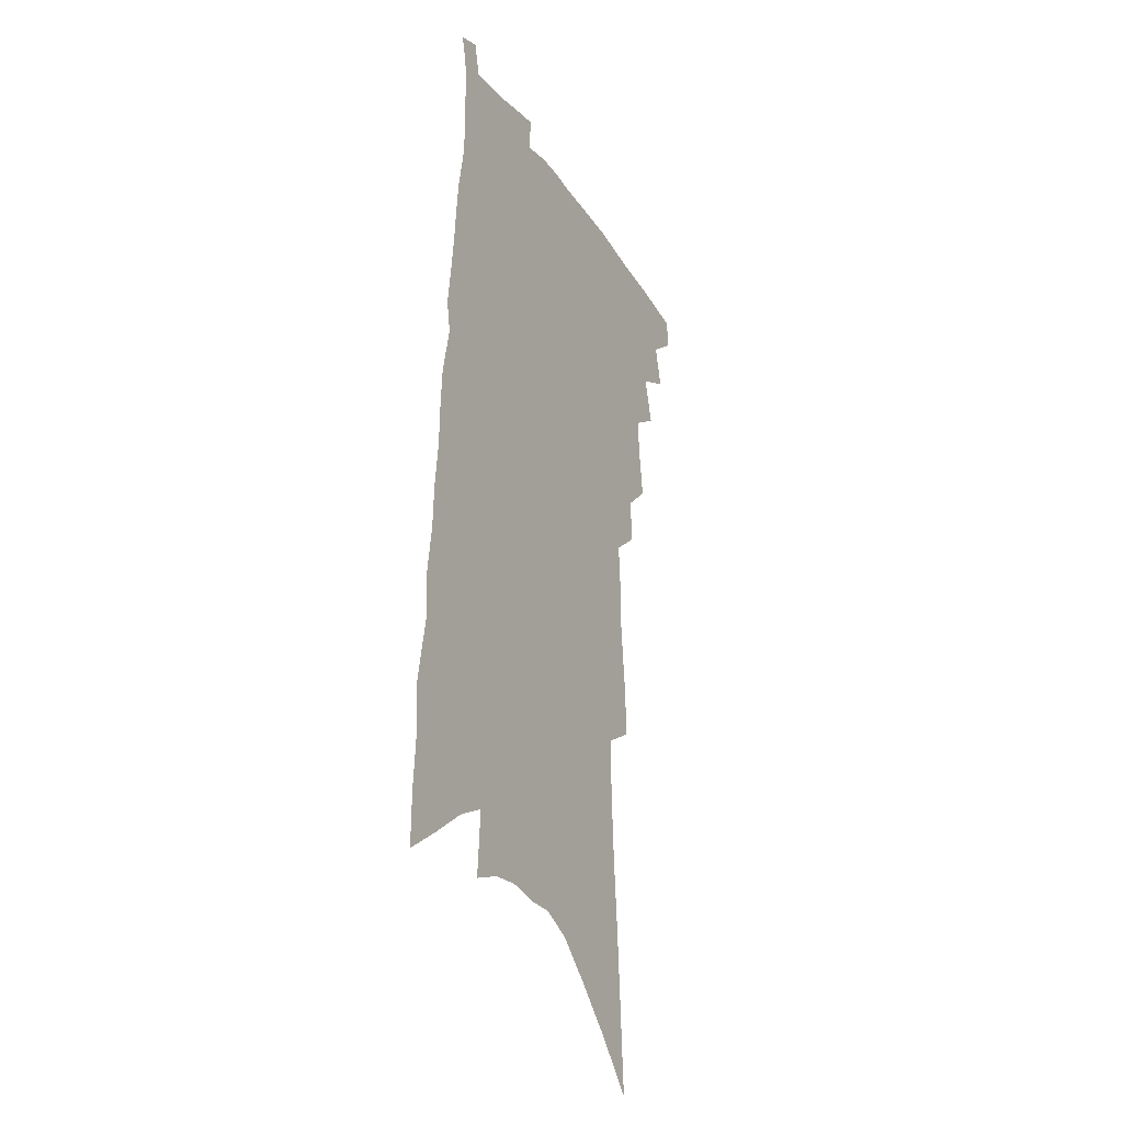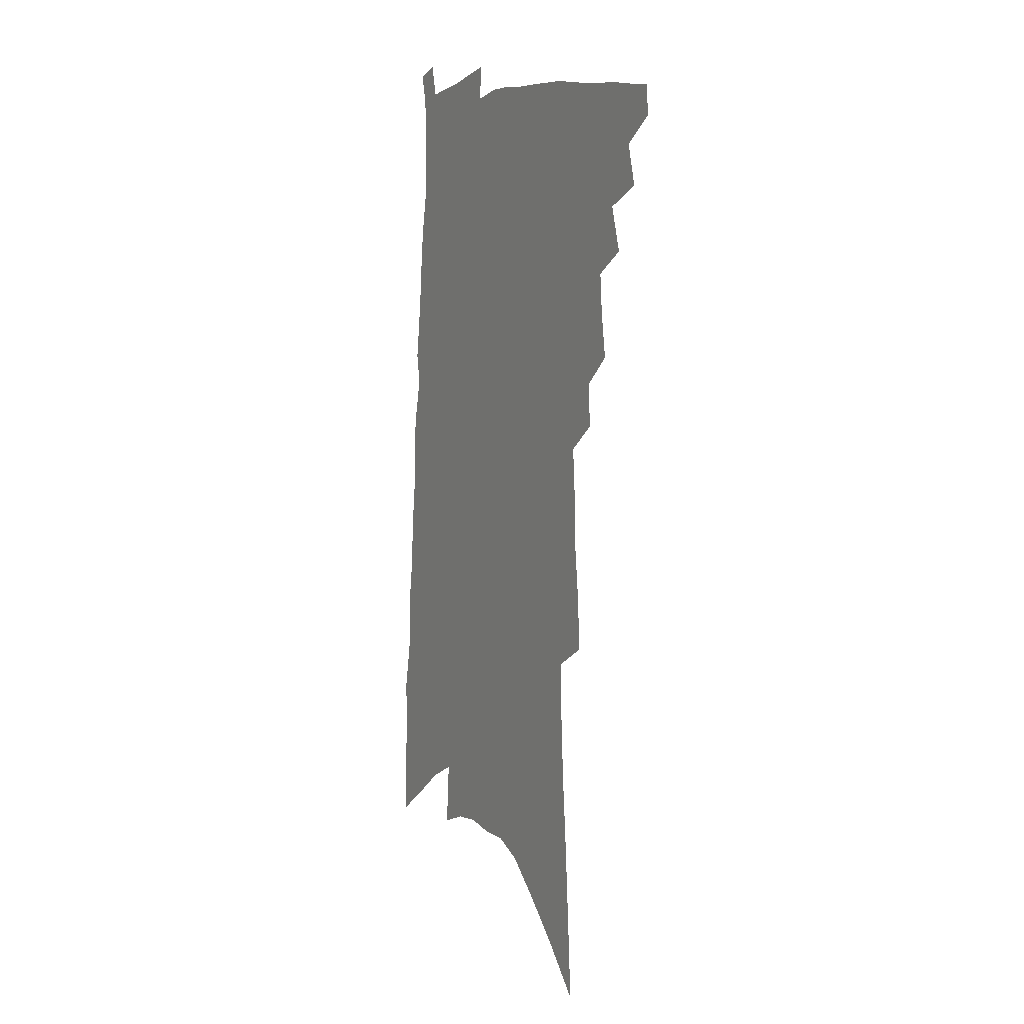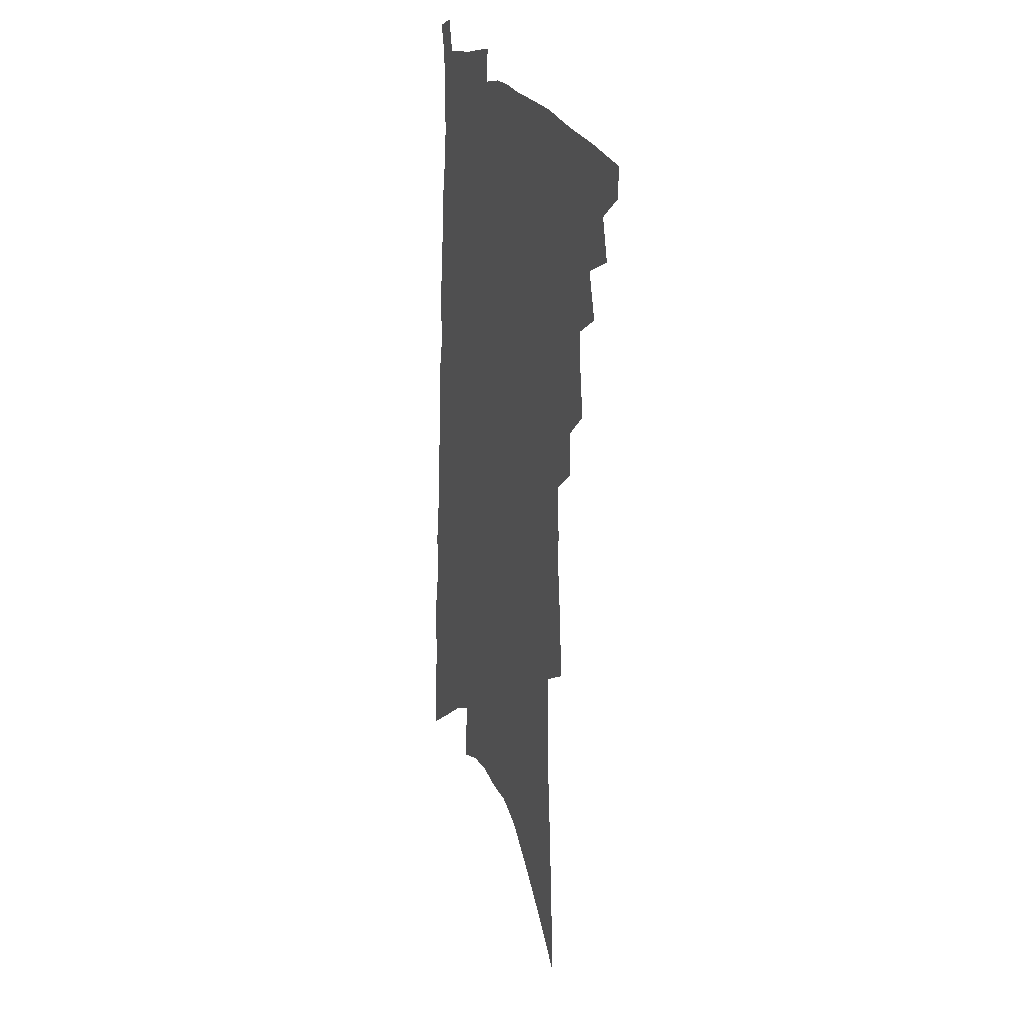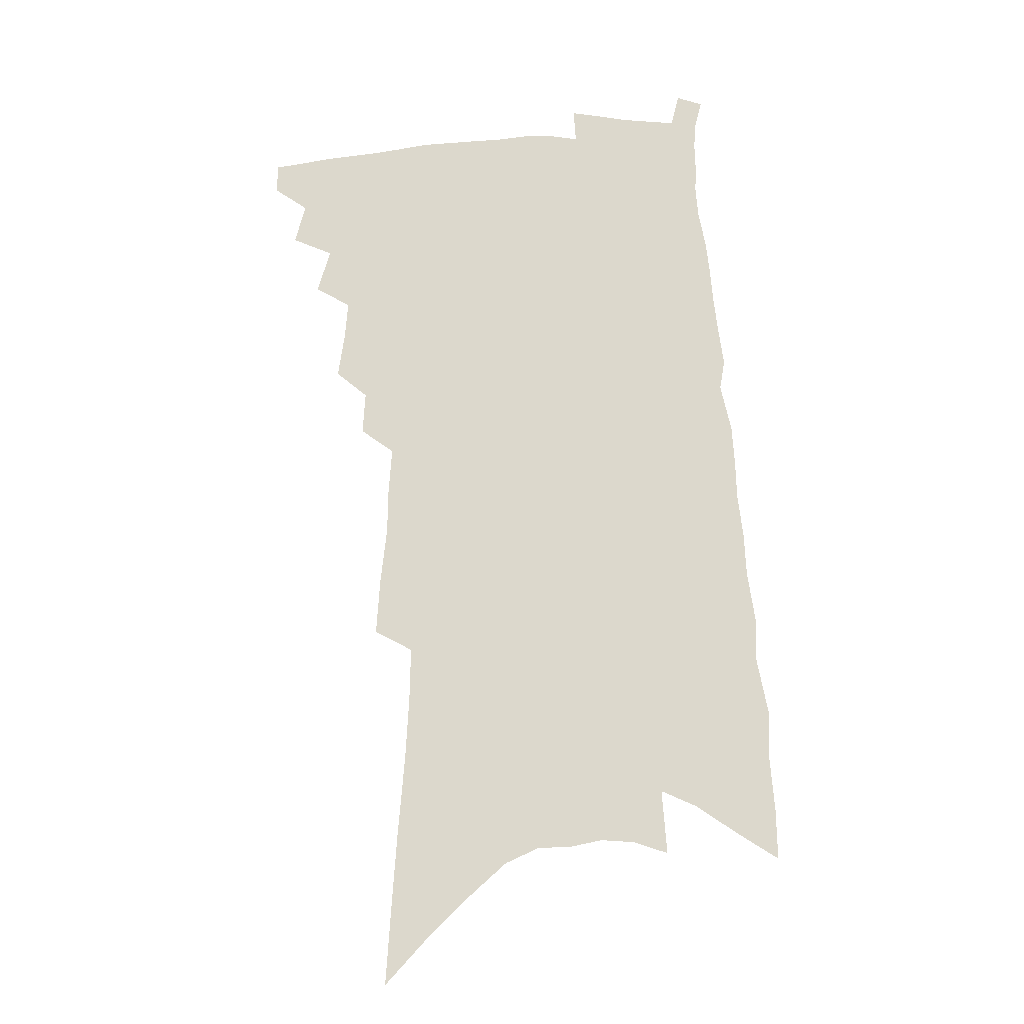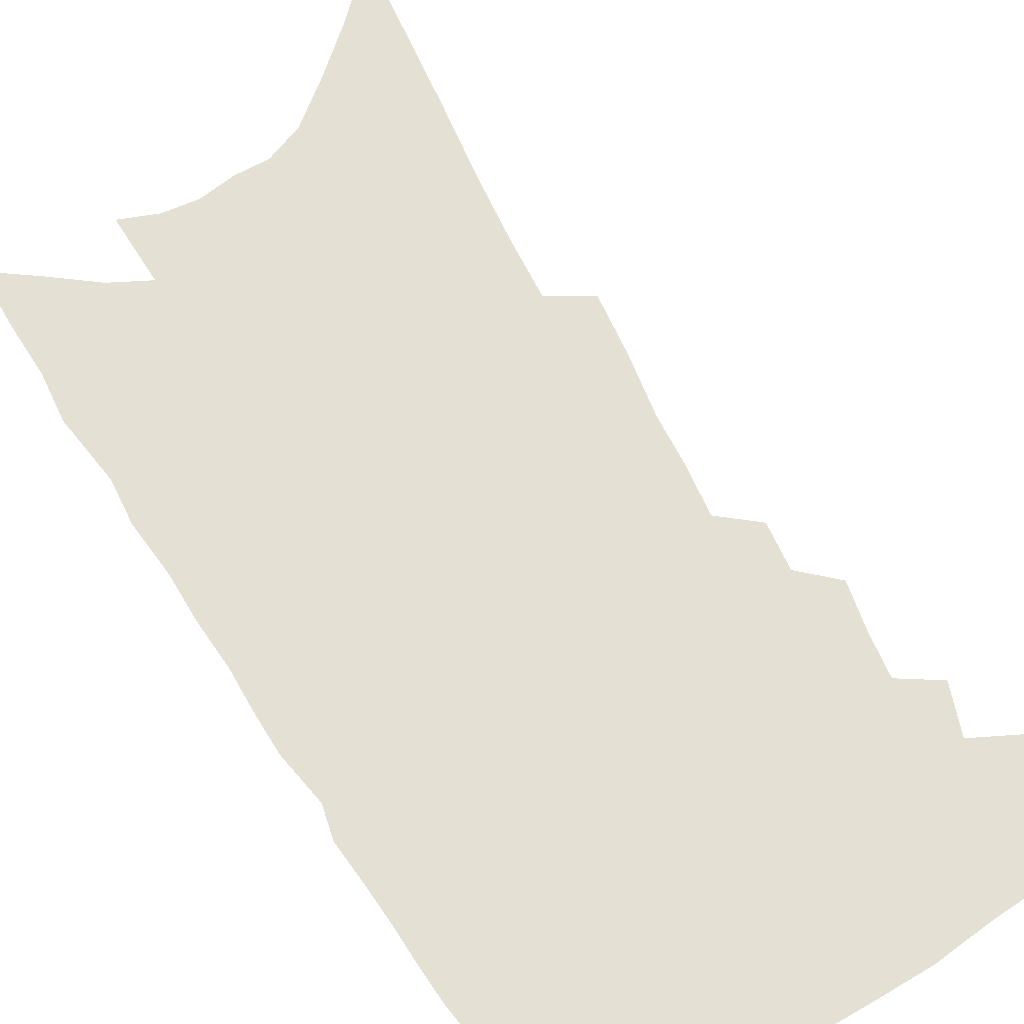
<metadata>
{"format":"obj","ext":"obj","renderer":"f3d","projection":"perspective","resolution":1024,"background":"white","views":[{"elev":-25.8,"azim":117.1,"up":"+Y"},{"elev":4.1,"azim":-118.4,"up":"+Y"},{"elev":20.5,"azim":-110.6,"up":"+Y"},{"elev":-18.4,"azim":3.2,"up":"+Y"},{"elev":65.8,"azim":152.2,"up":"+Z"}]}
</metadata>
<code>
v 500.2 462.5 0
v 500.5 474.3 0
v 509.6 436.9 0
v 513.9 453 0
v 513.6 464.5 0
v 511.8 475.9 0
v 520.8 412 0
v 525.9 429.8 0
v 525.6 442.1 0
v 526.5 455 0
v 524.8 466.2 0
v 522.9 477.8 0
v 531.1 370.5 0
v 533.7 388.5 0
v 534.9 403.8 0
v 538.9 421 0
v 538.1 432.3 0
v 538.3 444.8 0
v 537.6 456.2 0
v 536.2 467.4 0
v 534.4 479.1 0
v 542.8 342.9 0
v 543.8 359.9 0
v 546.5 378.6 0
v 548.5 395.7 0
v 550.3 411 0
v 550.2 422.4 0
v 550.5 434.8 0
v 549.9 446.3 0
v 548.9 457.5 0
v 547.4 468.9 0
v 545.8 480.3 0
v 550.7 251.1 0
v 552.1 273.2 0
v 554.6 296.4 0
v 554.9 314.1 0
v 556.2 333.1 0
v 558 351.9 0
v 558.9 368 0
v 559.1 382.4 0
v 559.5 395.7 0
v 561.1 411 0
v 562.3 424.8 0
v 562.3 436.6 0
v 561.5 447.6 0
v 560.2 458.8 0
v 558.7 470.3 0
v 557 482 0
v 557.6 103.3 0
v 559.6 135.1 0
v 561.6 165.6 0
v 564.1 195.7 0
v 565.5 221.2 0
v 566 242.9 0
v 567.9 267.2 0
v 568.5 287 0
v 568.8 305.3 0
v 569.5 323.5 0
v 570 340.3 0
v 571.2 357.6 0
v 571.4 372.3 0
v 572.7 387.9 0
v 573.2 401.6 0
v 573.7 414.6 0
v 573.8 426.6 0
v 573.5 437.7 0
v 573.3 448.8 0
v 571.9 459.7 0
v 570.1 471.5 0
v 568.2 483.8 0
v 575.3 122.8 0
v 577.1 154.4 0
v 579.4 186.1 0
v 579.9 210.2 0
v 581 234.7 0
v 580.5 253.6 0
v 581.7 276.3 0
v 582.5 296.6 0
v 582.7 314 0
v 582.9 330.7 0
v 582.9 346.1 0
v 583.2 361.4 0
v 583.7 376.5 0
v 584.1 390.2 0
v 584.7 404.2 0
v 584.9 416.5 0
v 584.7 427.7 0
v 584.7 438.9 0
v 584.4 449.6 0
v 583.2 460.6 0
v 581.6 472.2 0
v 579.8 484.5 0
v 591.4 138.5 0
v 592.1 167 0
v 593.9 197.8 0
v 594.3 221.8 0
v 594.2 242.7 0
v 594.1 262.7 0
v 594.1 281.2 0
v 594.3 300.2 0
v 594.7 318.8 0
v 594.4 333.5 0
v 594.7 350 0
v 594.6 363.9 0
v 595 378.8 0
v 595.1 391.9 0
v 595.5 405.3 0
v 595.6 417.6 0
v 595.7 429.2 0
v 595.4 439.7 0
v 594.9 450.4 0
v 594.3 461.2 0
v 593.2 472.5 0
v 591.4 485.1 0
v 606.4 152.1 0
v 607 181.1 0
v 607.1 205.9 0
v 606.6 226.3 0
v 606.2 245.9 0
v 605.8 264.5 0
v 606.3 286.9 0
v 606 303.8 0
v 605.8 319.8 0
v 606 337.5 0
v 605.7 350.9 0
v 605.5 364.8 0
v 605.7 379.5 0
v 606 393.6 0
v 606.1 406.4 0
v 606.4 418.6 0
v 606.1 429.1 0
v 606 440.1 0
v 605.9 451 0
v 605.3 461.7 0
v 604.6 472.6 0
v 602.8 485.6 0
v 619.9 158.2 0
v 619.7 185.8 0
v 619.3 209.1 0
v 618.9 231.5 0
v 618.1 248.4 0
v 618 270.3 0
v 617.6 288 0
v 617.3 305.4 0
v 617 322.7 0
v 616.8 337.9 0
v 616.7 352.9 0
v 616.6 367.2 0
v 616.6 381.8 0
v 616.5 394.2 0
v 616.5 405.6 0
v 616.8 419.5 0
v 616.8 429.9 0
v 617 441 0
v 616.6 451.6 0
v 616 462.4 0
v 615.6 473.2 0
v 614 486.8 0
v 632.9 158.5 0
v 632.2 187.6 0
v 631.4 212.4 0
v 630.7 233.3 0
v 630.1 252.1 0
v 629.7 268.8 0
v 629.1 287.1 0
v 628.6 304.5 0
v 628.1 322.4 0
v 627.7 339.3 0
v 627.5 353.2 0
v 627.2 368 0
v 627.2 381.5 0
v 627 394.8 0
v 627 407 0
v 627 419.1 0
v 627.3 429.6 0
v 627.5 441.8 0
v 627.4 451.9 0
v 627.4 462.5 0
v 626.8 473.8 0
v 625.3 487 0
v 645.9 161.2 0
v 644.6 188.8 0
v 643.9 208.8 0
v 642.6 232.4 0
v 642 251.2 0
v 641.3 268.6 0
v 640.4 287.5 0
v 639.7 304.9 0
v 639.3 320.8 0
v 638.6 338.4 0
v 638.4 352.3 0
v 637.9 367.6 0
v 637.8 380.6 0
v 637.4 394.5 0
v 637.3 406.6 0
v 637.1 419 0
v 637.7 429.2 0
v 637.8 441.2 0
v 638 451.9 0
v 638.1 462.5 0
v 638.4 473.3 0
v 638.5 484.7 0
v 637.6 498.2 0
v 659 160.2 0
v 657.4 186.4 0
v 656.1 208.5 0
v 656.3 225.1 0
v 654 249.9 0
v 652.8 269.1 0
v 651.7 287.2 0
v 650.8 305.2 0
v 650.6 319.4 0
v 649.6 336.8 0
v 649.5 350.8 0
v 649.6 364 0
v 648.7 379.2 0
v 648.1 393.1 0
v 648 405.4 0
v 647.8 417.5 0
v 648.1 428.9 0
v 648 441.3 0
v 648.5 451.6 0
v 648.9 462.1 0
v 649.4 472.8 0
v 649.6 483.8 0
v 649.3 496.3 0
v 672.7 155.7 0
v 670.9 181.2 0
v 669.4 203.6 0
v 668.3 224.1 0
v 666.5 246.4 0
v 664.8 267 0
v 663.1 286.4 0
v 662.3 303.1 0
v 661.8 318.4 0
v 660.8 334.7 0
v 661.3 347.6 0
v 660.6 362.6 0
v 660 376.7 0
v 659 391.2 0
v 658.7 404 0
v 657.9 417.4 0
v 658.8 427.9 0
v 658.6 440 0
v 659 450.9 0
v 659.5 461.6 0
v 660.1 472.2 0
v 660.7 482.6 0
v 661.1 494 0
v 685.1 174.8 0
v 683.2 197.9 0
v 680.9 221.2 0
v 680.4 239.6 0
v 679 259 0
v 677.5 278.1 0
v 675.6 296.8 0
v 674.2 314 0
v 674.1 328.7 0
v 674.1 342.8 0
v 672.6 358.9 0
v 671.7 373.7 0
v 671.3 387.3 0
v 670.7 400.7 0
v 670.8 413.1 0
v 669.9 426.1 0
v 670 437.9 0
v 669.5 450.3 0
v 669.9 461.1 0
v 670.4 471.6 0
v 671.3 482.1 0
v 672 492.8 0
v 701.4 163.5 0
v 698.7 188.2 0
v 697.9 208.4 0
v 695 231.5 0
v 693.9 250.4 0
v 692.2 269.7 0
v 691.1 287.4 0
v 688.8 306 0
v 688.4 321.4 0
v 687.8 336.7 0
v 685.8 353.6 0
v 684.4 369 0
v 684.5 382.1 0
v 684.4 395.3 0
v 683.3 409.3 0
v 681.1 423.9 0
v 681.5 435.6 0
v 681.3 447.7 0
v 680.7 459.8 0
v 681.1 470.7 0
v 681.8 481.2 0
v 682.8 491.6 0
v 685.9 504.7 0
v 717.8 153 0
v 717.4 173.2 0
v 715.7 194.9 0
v 716.5 212.7 0
v 711.8 237.6 0
v 712.3 254.1 0
v 709.4 274.4 0
v 708.6 291.5 0
v 706.5 309.5 0
v 706.1 325 0
v 705.1 340.9 0
v 700.8 360 0
v 702.9 372 0
v 700.8 387.3 0
v 699.1 401.9 0
v 698 415.9 0
v 696.5 429.6 0
v 693.6 444.8 0
v 692.7 457.4 0
v 693.1 468.4 0
v 692.8 480 0
v 693.7 490.5 0
v 696.4 501.1 0
f 4 5 1
f 1 5 2
f 5 6 2
f 8 9 3
f 3 9 4
f 9 10 4
f 4 10 5
f 10 11 5
f 5 11 6
f 11 12 6
f 15 16 7
f 7 16 8
f 16 17 8
f 8 17 9
f 17 18 9
f 9 18 10
f 18 19 10
f 10 19 11
f 19 20 11
f 11 20 12
f 20 21 12
f 23 24 13
f 13 24 14
f 24 25 14
f 14 25 15
f 25 26 15
f 15 26 16
f 26 27 16
f 16 27 17
f 27 28 17
f 17 28 18
f 28 29 18
f 18 29 19
f 29 30 19
f 19 30 20
f 30 31 20
f 20 31 21
f 31 32 21
f 37 38 22
f 22 38 23
f 38 39 23
f 23 39 24
f 39 40 24
f 24 40 25
f 40 41 25
f 25 41 26
f 41 42 26
f 26 42 27
f 42 43 27
f 27 43 28
f 43 44 28
f 28 44 29
f 44 45 29
f 29 45 30
f 45 46 30
f 30 46 31
f 46 47 31
f 31 47 32
f 47 48 32
f 54 55 33
f 33 55 34
f 55 56 34
f 34 56 35
f 56 57 35
f 35 57 36
f 57 58 36
f 36 58 37
f 58 59 37
f 37 59 38
f 59 60 38
f 38 60 39
f 60 61 39
f 39 61 40
f 61 62 40
f 40 62 41
f 62 63 41
f 41 63 42
f 63 64 42
f 42 64 43
f 64 65 43
f 43 65 44
f 65 66 44
f 44 66 45
f 66 67 45
f 45 67 46
f 67 68 46
f 46 68 47
f 68 69 47
f 47 69 48
f 69 70 48
f 49 71 50
f 71 72 50
f 50 72 51
f 72 73 51
f 51 73 52
f 73 74 52
f 52 74 53
f 74 75 53
f 53 75 54
f 75 76 54
f 54 76 55
f 76 77 55
f 55 77 56
f 77 78 56
f 56 78 57
f 78 79 57
f 57 79 58
f 79 80 58
f 58 80 59
f 80 81 59
f 59 81 60
f 81 82 60
f 60 82 61
f 82 83 61
f 61 83 62
f 83 84 62
f 62 84 63
f 84 85 63
f 63 85 64
f 85 86 64
f 64 86 65
f 86 87 65
f 65 87 66
f 87 88 66
f 66 88 67
f 88 89 67
f 67 89 68
f 89 90 68
f 68 90 69
f 90 91 69
f 69 91 70
f 91 92 70
f 71 93 72
f 93 94 72
f 72 94 73
f 94 95 73
f 73 95 74
f 95 96 74
f 74 96 75
f 96 97 75
f 75 97 76
f 97 98 76
f 76 98 77
f 98 99 77
f 77 99 78
f 99 100 78
f 78 100 79
f 100 101 79
f 79 101 80
f 101 102 80
f 80 102 81
f 102 103 81
f 81 103 82
f 103 104 82
f 82 104 83
f 104 105 83
f 83 105 84
f 105 106 84
f 84 106 85
f 106 107 85
f 85 107 86
f 107 108 86
f 86 108 87
f 108 109 87
f 87 109 88
f 109 110 88
f 88 110 89
f 110 111 89
f 89 111 90
f 111 112 90
f 90 112 91
f 112 113 91
f 91 113 92
f 113 114 92
f 93 115 94
f 115 116 94
f 94 116 95
f 116 117 95
f 95 117 96
f 117 118 96
f 96 118 97
f 118 119 97
f 97 119 98
f 119 120 98
f 98 120 99
f 120 121 99
f 99 121 100
f 121 122 100
f 100 122 101
f 122 123 101
f 101 123 102
f 123 124 102
f 102 124 103
f 124 125 103
f 103 125 104
f 125 126 104
f 104 126 105
f 126 127 105
f 105 127 106
f 127 128 106
f 106 128 107
f 128 129 107
f 107 129 108
f 129 130 108
f 108 130 109
f 130 131 109
f 109 131 110
f 131 132 110
f 110 132 111
f 132 133 111
f 111 133 112
f 133 134 112
f 112 134 113
f 134 135 113
f 113 135 114
f 135 136 114
f 115 137 116
f 137 138 116
f 116 138 117
f 138 139 117
f 117 139 118
f 139 140 118
f 118 140 119
f 140 141 119
f 119 141 120
f 141 142 120
f 120 142 121
f 142 143 121
f 121 143 122
f 143 144 122
f 122 144 123
f 144 145 123
f 123 145 124
f 145 146 124
f 124 146 125
f 146 147 125
f 125 147 126
f 147 148 126
f 126 148 127
f 148 149 127
f 127 149 128
f 149 150 128
f 128 150 129
f 150 151 129
f 129 151 130
f 151 152 130
f 130 152 131
f 152 153 131
f 131 153 132
f 153 154 132
f 132 154 133
f 154 155 133
f 133 155 134
f 155 156 134
f 134 156 135
f 156 157 135
f 135 157 136
f 157 158 136
f 137 159 138
f 159 160 138
f 138 160 139
f 160 161 139
f 139 161 140
f 161 162 140
f 140 162 141
f 162 163 141
f 141 163 142
f 163 164 142
f 142 164 143
f 164 165 143
f 143 165 144
f 165 166 144
f 144 166 145
f 166 167 145
f 145 167 146
f 167 168 146
f 146 168 147
f 168 169 147
f 147 169 148
f 169 170 148
f 148 170 149
f 170 171 149
f 149 171 150
f 171 172 150
f 150 172 151
f 172 173 151
f 151 173 152
f 173 174 152
f 152 174 153
f 174 175 153
f 153 175 154
f 175 176 154
f 154 176 155
f 176 177 155
f 155 177 156
f 177 178 156
f 156 178 157
f 178 179 157
f 157 179 158
f 179 180 158
f 159 181 160
f 181 182 160
f 160 182 161
f 182 183 161
f 161 183 162
f 183 184 162
f 162 184 163
f 184 185 163
f 163 185 164
f 185 186 164
f 164 186 165
f 186 187 165
f 165 187 166
f 187 188 166
f 166 188 167
f 188 189 167
f 167 189 168
f 189 190 168
f 168 190 169
f 190 191 169
f 169 191 170
f 191 192 170
f 170 192 171
f 192 193 171
f 171 193 172
f 193 194 172
f 172 194 173
f 194 195 173
f 173 195 174
f 195 196 174
f 174 196 175
f 196 197 175
f 175 197 176
f 197 198 176
f 176 198 177
f 198 199 177
f 177 199 178
f 199 200 178
f 178 200 179
f 200 201 179
f 179 201 180
f 201 202 180
f 181 204 182
f 204 205 182
f 182 205 183
f 205 206 183
f 183 206 184
f 206 207 184
f 184 207 185
f 207 208 185
f 185 208 186
f 208 209 186
f 186 209 187
f 209 210 187
f 187 210 188
f 210 211 188
f 188 211 189
f 211 212 189
f 189 212 190
f 212 213 190
f 190 213 191
f 213 214 191
f 191 214 192
f 214 215 192
f 192 215 193
f 215 216 193
f 193 216 194
f 216 217 194
f 194 217 195
f 217 218 195
f 195 218 196
f 218 219 196
f 196 219 197
f 219 220 197
f 197 220 198
f 220 221 198
f 198 221 199
f 221 222 199
f 199 222 200
f 222 223 200
f 200 223 201
f 223 224 201
f 201 224 202
f 224 225 202
f 202 225 203
f 225 226 203
f 204 227 205
f 227 228 205
f 205 228 206
f 228 229 206
f 206 229 207
f 229 230 207
f 207 230 208
f 230 231 208
f 208 231 209
f 231 232 209
f 209 232 210
f 232 233 210
f 210 233 211
f 233 234 211
f 211 234 212
f 234 235 212
f 212 235 213
f 235 236 213
f 213 236 214
f 236 237 214
f 214 237 215
f 237 238 215
f 215 238 216
f 238 239 216
f 216 239 217
f 239 240 217
f 217 240 218
f 240 241 218
f 218 241 219
f 241 242 219
f 219 242 220
f 242 243 220
f 220 243 221
f 243 244 221
f 221 244 222
f 244 245 222
f 222 245 223
f 245 246 223
f 223 246 224
f 246 247 224
f 224 247 225
f 247 248 225
f 225 248 226
f 248 249 226
f 228 250 229
f 250 251 229
f 229 251 230
f 251 252 230
f 230 252 231
f 252 253 231
f 231 253 232
f 253 254 232
f 232 254 233
f 254 255 233
f 233 255 234
f 255 256 234
f 234 256 235
f 256 257 235
f 235 257 236
f 257 258 236
f 236 258 237
f 258 259 237
f 237 259 238
f 259 260 238
f 238 260 239
f 260 261 239
f 239 261 240
f 261 262 240
f 240 262 241
f 262 263 241
f 241 263 242
f 263 264 242
f 242 264 243
f 264 265 243
f 243 265 244
f 265 266 244
f 244 266 245
f 266 267 245
f 245 267 246
f 267 268 246
f 246 268 247
f 268 269 247
f 247 269 248
f 269 270 248
f 248 270 249
f 270 271 249
f 250 272 251
f 272 273 251
f 251 273 252
f 273 274 252
f 252 274 253
f 274 275 253
f 253 275 254
f 275 276 254
f 254 276 255
f 276 277 255
f 255 277 256
f 277 278 256
f 256 278 257
f 278 279 257
f 257 279 258
f 279 280 258
f 258 280 259
f 280 281 259
f 259 281 260
f 281 282 260
f 260 282 261
f 282 283 261
f 261 283 262
f 283 284 262
f 262 284 263
f 284 285 263
f 263 285 264
f 285 286 264
f 264 286 265
f 286 287 265
f 265 287 266
f 287 288 266
f 266 288 267
f 288 289 267
f 267 289 268
f 289 290 268
f 268 290 269
f 290 291 269
f 269 291 270
f 291 292 270
f 270 292 271
f 292 293 271
f 272 295 273
f 295 296 273
f 273 296 274
f 296 297 274
f 274 297 275
f 297 298 275
f 275 298 276
f 298 299 276
f 276 299 277
f 299 300 277
f 277 300 278
f 300 301 278
f 278 301 279
f 301 302 279
f 279 302 280
f 302 303 280
f 280 303 281
f 303 304 281
f 281 304 282
f 304 305 282
f 282 305 283
f 305 306 283
f 283 306 284
f 306 307 284
f 284 307 285
f 307 308 285
f 285 308 286
f 308 309 286
f 286 309 287
f 309 310 287
f 287 310 288
f 310 311 288
f 288 311 289
f 311 312 289
f 289 312 290
f 312 313 290
f 290 313 291
f 313 314 291
f 291 314 292
f 314 315 292
f 292 315 293
f 315 316 293
f 293 316 294
f 316 317 294

</code>
